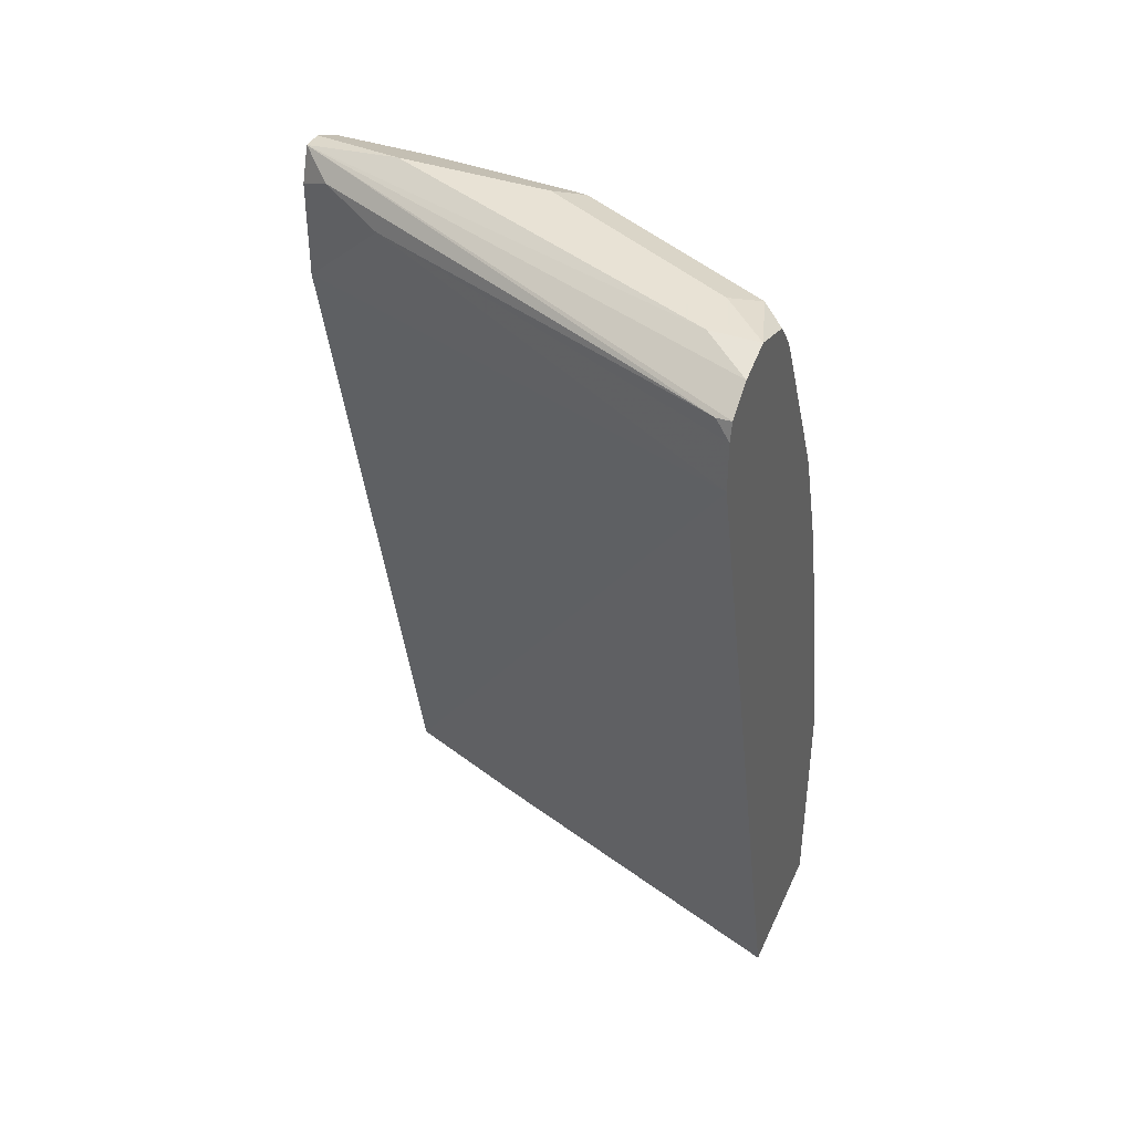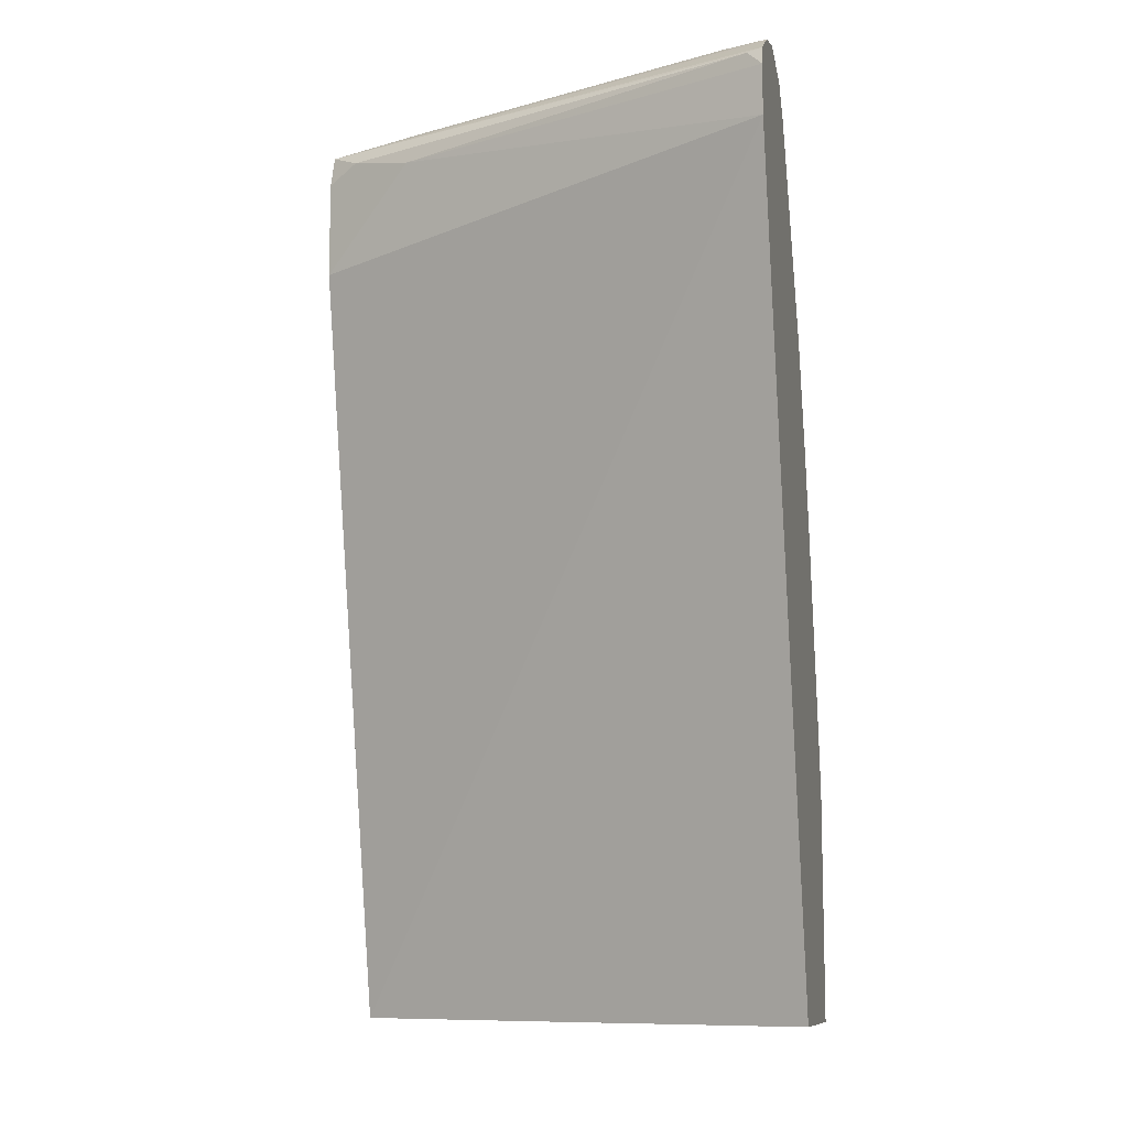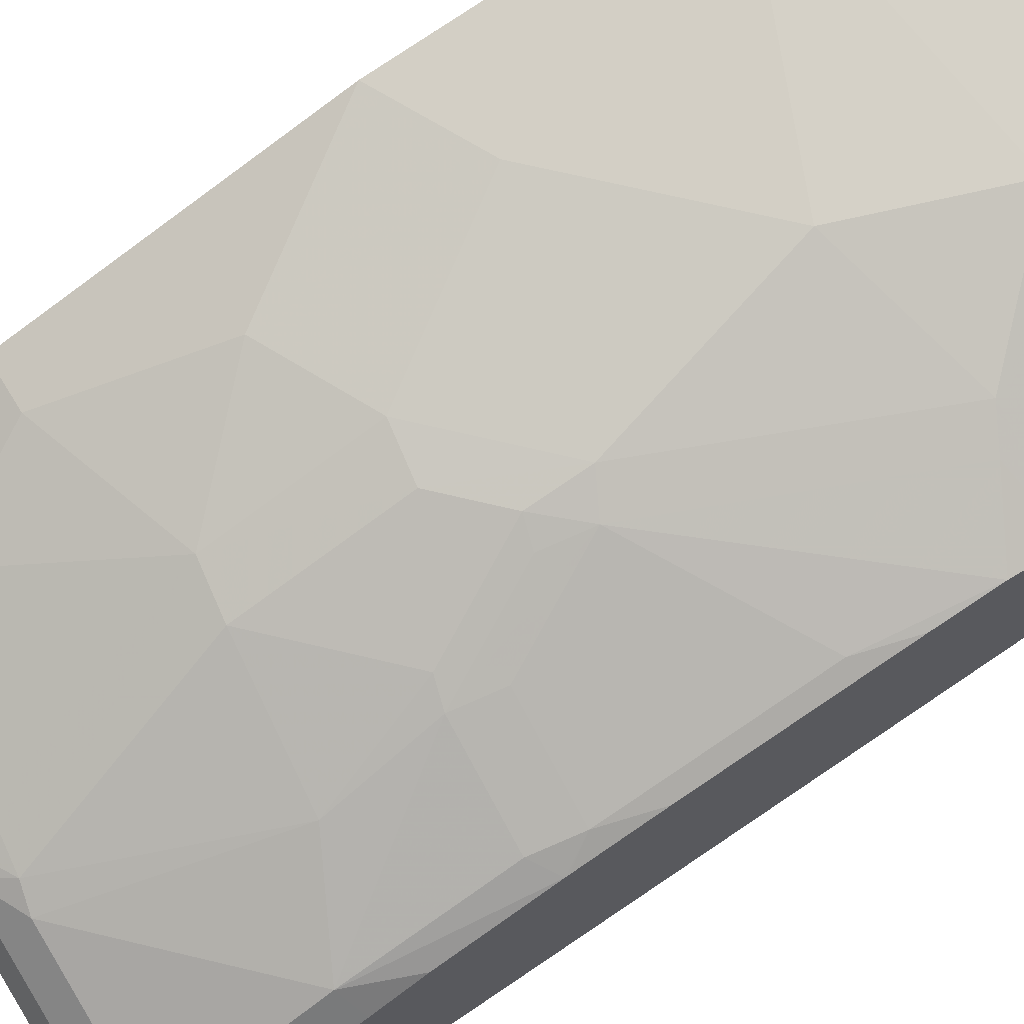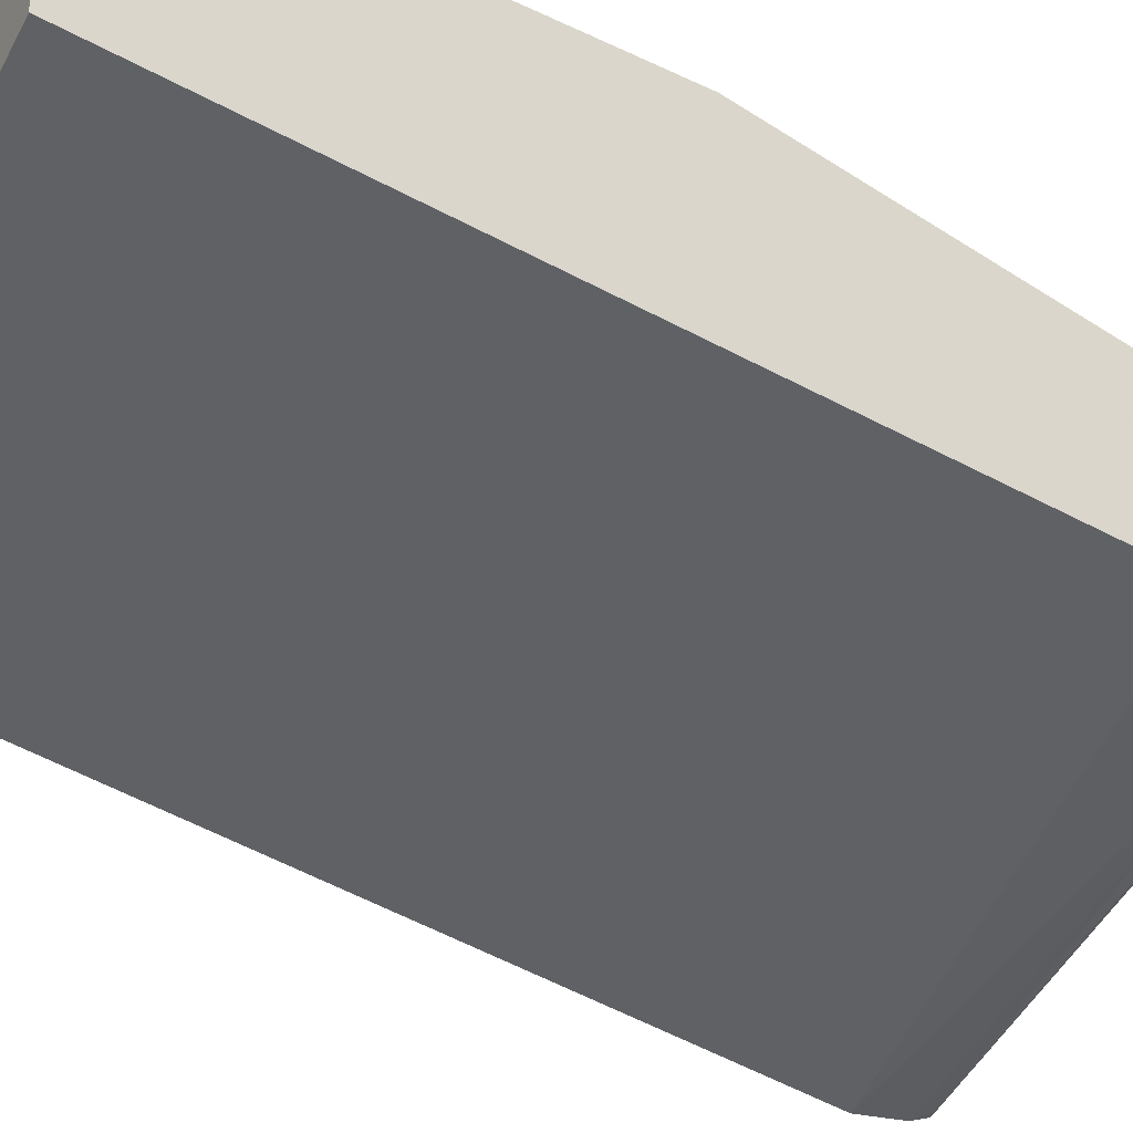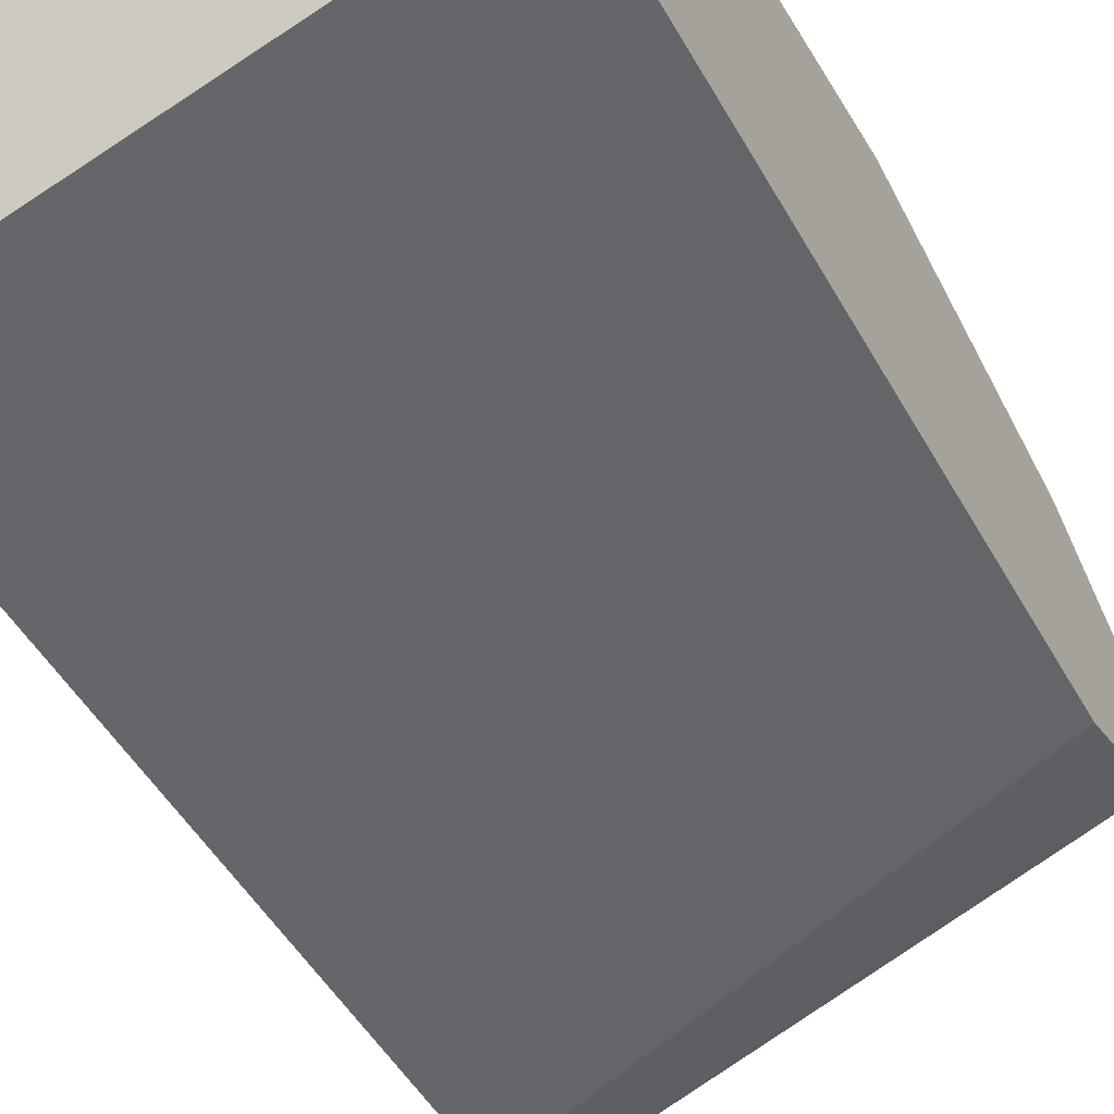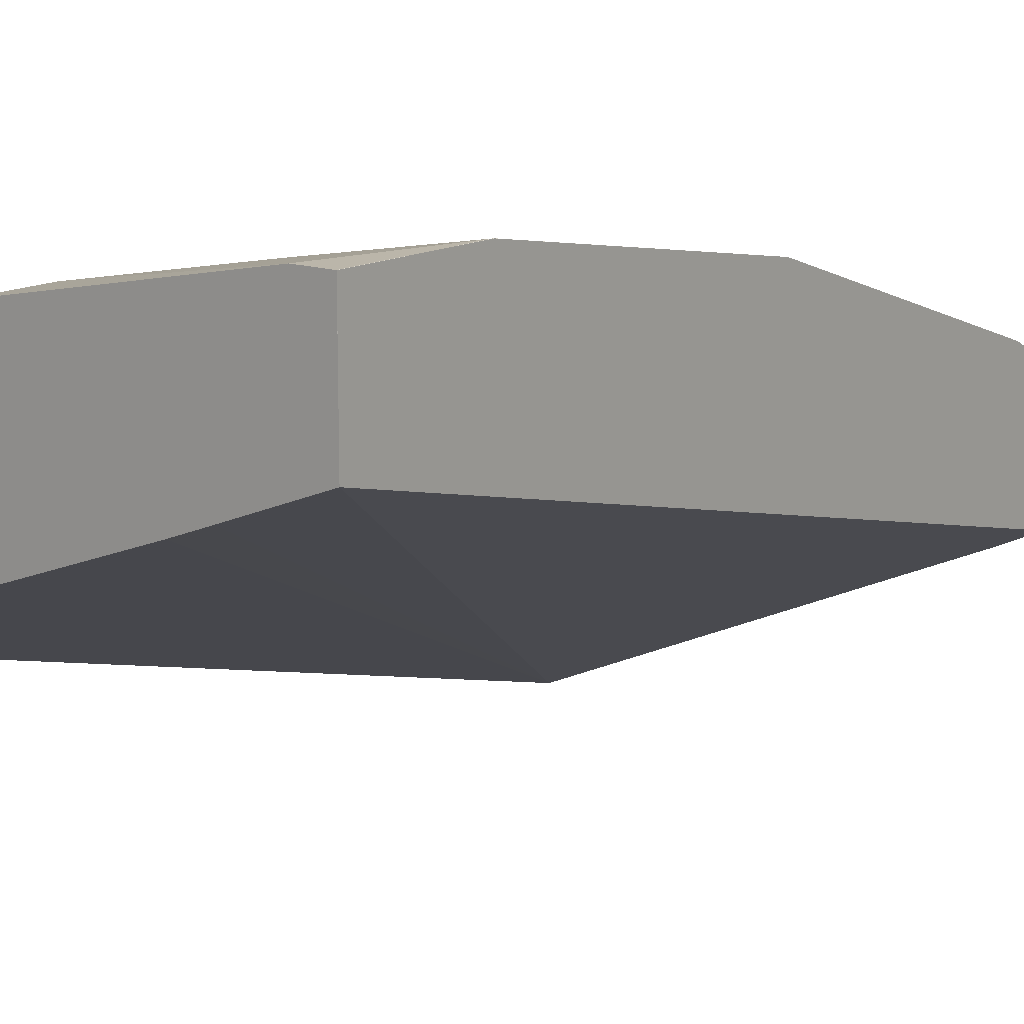
<metadata>
{"format":"obj","ext":"obj","renderer":"f3d","projection":"perspective","resolution":1024,"background":"white","views":[{"elev":40.6,"azim":-157.4,"up":"+Y"},{"elev":-9.9,"azim":-167.1,"up":"+Y"},{"elev":69.5,"azim":-121.6,"up":"+Z"},{"elev":-21.8,"azim":61.2,"up":"+Z"},{"elev":-29.2,"azim":27.7,"up":"+Z"},{"elev":14.0,"azim":38.2,"up":"+Z"}]}
</metadata>
<code>
v -0.01371 0.5476 0.421
v -0.1203 0.5476 0.4009
v -1.435e-05 0.5476 0.421
v -1.435e-05 0.6014 0.421
v -0.1203 0.5814 0.4009
v -0.147 0.5476 0.3876
v 5.22e-06 0.5476 0.4036
v 5.22e-06 0.5476 0.4209
v 5.22e-06 0.6014 0.4209
v 5.22e-06 0.7217 0.4009
v -1.435e-05 0.7217 0.4009
v -0.04011 0.7016 0.4009
v -0.1002 0.6415 0.4009
v -0.1604 0.6215 0.3809
v -0.147 0.5747 0.3876
v -0.1999 0.5476 0.3611
v 5.22e-06 0.5476 0.3735
v 5.22e-06 0.8419 0.3608
v -0.02005 0.8419 0.3608
v -0.04011 0.7818 0.3809
v -0.08019 0.7617 0.3809
v -0.1203 0.7217 0.3809
v -0.1999 0.6212 0.3611
v -0.1737 0.6281 0.3742
v -0.1999 0.5476 0.3005
v -0.03747 0.5476 0.3592
v -0.1999 0.8826 0.2108
v 5.22e-06 0.862 0.3007
v 5.22e-06 0.8553 0.3541
v -0.02005 0.8553 0.3541
v -0.04011 0.8954 0.3341
v -0.04011 0.882 0.3408
v -0.08019 0.8219 0.3608
v -0.1002 0.7643 0.3758
v -0.1336 0.7284 0.3742
v -0.1203 0.7442 0.3758
v -0.1999 0.6414 0.361
v -0.05279 0.5476 0.3535
v -0.1999 0.9026 0.2108
v -0.04011 0.9021 0.2807
v -0.02675 0.8954 0.2873
v 5.22e-06 0.882 0.3007
v 5.22e-06 0.9087 0.3274
v -0.04011 0.9087 0.3274
v -0.1002 0.9154 0.3141
v -0.1002 0.9021 0.3207
v -0.1002 0.8244 0.3558
v -0.1203 0.9046 0.3157
v -0.1403 0.7843 0.3558
v -0.1737 0.7284 0.3541
v -0.1938 0.6883 0.3541
v -0.1303 0.7467 0.3708
v -0.1503 0.7868 0.3508
v -0.1537 0.7684 0.3541
v -0.1999 0.6661 0.3557
v -0.1999 0.91 0.2126
v -0.1938 0.9087 0.2138
v 5.22e-06 0.9021 0.3007
v -0.01338 0.9087 0.294
v 5.22e-06 0.9154 0.314
v -1.435e-05 0.9154 0.3141
v -0.04011 0.9221 0.3007
v -0.1002 0.9221 0.3007
v -0.1102 0.9171 0.3107
v -0.1537 0.8286 0.3341
v -0.1303 0.9071 0.3107
v -0.1938 0.7684 0.3341
v -0.1904 0.7868 0.3307
v -0.1904 0.8469 0.3107
v -0.1999 0.7463 0.3356
v -0.1999 0.9149 0.2199
v 5.22e-06 0.9159 0.3055
v -0.1804 0.9221 0.2406
v -0.1403 0.9221 0.2807
v -0.1503 0.9171 0.2907
v -0.1503 0.887 0.3107
v -0.1704 0.9071 0.2907
v -0.1999 0.7797 0.326
v -0.1999 0.7783 0.3264
v -0.1999 0.7623 0.331
v -0.1904 0.887 0.2907
v -0.1999 0.8422 0.3013
v -0.1999 0.8224 0.311
v -0.1999 0.918 0.2246
v -0.1999 0.9221 0.2406
v -0.1804 0.9221 0.2606
v -0.1904 0.9171 0.2706
v -0.1938 0.9087 0.274
v -0.1999 0.9026 0.2709
v -0.1999 0.8823 0.2812
v -0.1999 0.9147 0.2612
v -0.1999 0.9141 0.2618
f 40 59 58
f 44 64 45
f 41 58 42
f 43 60 61
f 43 61 62
f 43 62 63
f 43 63 44
f 44 63 64
f 48 64 66
f 45 48 46
f 47 65 49
f 47 48 65
f 53 68 67
f 48 66 65
f 49 65 53
f 50 67 51
f 51 67 70
f 51 70 55
f 45 64 48
f 40 57 59
f 35 51 37
f 39 57 40
f 31 45 46
f 53 67 54
f 31 46 32
f 32 46 33
f 33 47 34
f 33 46 48
f 33 48 47
f 34 49 36
f 34 47 49
f 35 50 51
f 35 36 52
f 35 52 53
f 35 53 54
f 35 54 67
f 35 67 50
f 36 49 53
f 36 53 52
f 37 51 55
f 39 56 57
f 40 58 41
f 53 65 69
f 69 83 78
f 56 71 72
f 69 81 82
f 69 82 83
f 71 84 72
f 72 84 73
f 73 84 85
f 74 86 87
f 74 87 75
f 75 87 77
f 77 87 81
f 81 87 88
f 81 88 89
f 81 89 90
f 81 90 82
f 85 87 86
f 85 91 87
f 87 91 92
f 87 92 88
f 88 92 89
f 31 44 45
f 69 76 81
f 53 69 68
f 68 69 78
f 67 78 79
f 56 72 57
f 57 72 59
f 58 59 72
f 60 72 62
f 60 62 61
f 62 72 73
f 62 73 85
f 62 85 86
f 62 86 74
f 62 74 63
f 63 74 75
f 63 75 64
f 64 75 77
f 64 77 66
f 65 66 76
f 65 76 69
f 66 77 81
f 66 81 76
f 67 68 78
f 67 80 70
f 29 44 30
f 67 79 80
f 28 41 42
f 6 15 23
f 6 23 16
f 7 17 28
f 7 28 42
f 7 42 58
f 7 58 72
f 7 72 60
f 7 60 43
f 7 43 29
f 7 29 18
f 7 18 10
f 7 10 9
f 7 9 8
f 10 18 19
f 10 19 11
f 11 19 20
f 11 20 12
f 12 20 21
f 12 21 22
f 5 13 14
f 12 22 13
f 5 14 15
f 4 12 13
f 29 43 44
f 1 2 6
f 1 6 16
f 1 16 25
f 1 25 38
f 1 38 26
f 1 26 17
f 1 17 7
f 1 7 3
f 1 3 4
f 1 4 5
f 1 5 2
f 2 5 15
f 2 15 6
f 3 8 9
f 3 9 4
f 4 9 10
f 4 10 11
f 4 11 12
f 4 13 5
f 13 22 14
f 3 7 8
f 14 22 35
f 18 29 30
f 18 30 19
f 19 30 44
f 19 44 31
f 19 31 32
f 19 32 33
f 19 33 20
f 20 33 21
f 21 33 34
f 21 34 22
f 22 34 36
f 23 24 37
f 24 35 37
f 25 27 38
f 26 38 27
f 27 39 40
f 27 40 28
f 14 23 15
f 28 40 41
f 17 27 28
f 17 26 27
f 22 36 35
f 16 39 27
f 14 35 24
f 14 24 23
f 16 27 25
f 16 23 37
f 16 37 55
f 16 55 70
f 16 80 79
f 16 79 78
f 16 78 83
f 16 83 82
f 16 70 80
f 16 90 89
f 16 89 92
f 16 92 91
f 16 56 39
f 16 71 56
f 16 91 85
f 16 85 84
f 16 82 90
f 16 84 71

</code>
